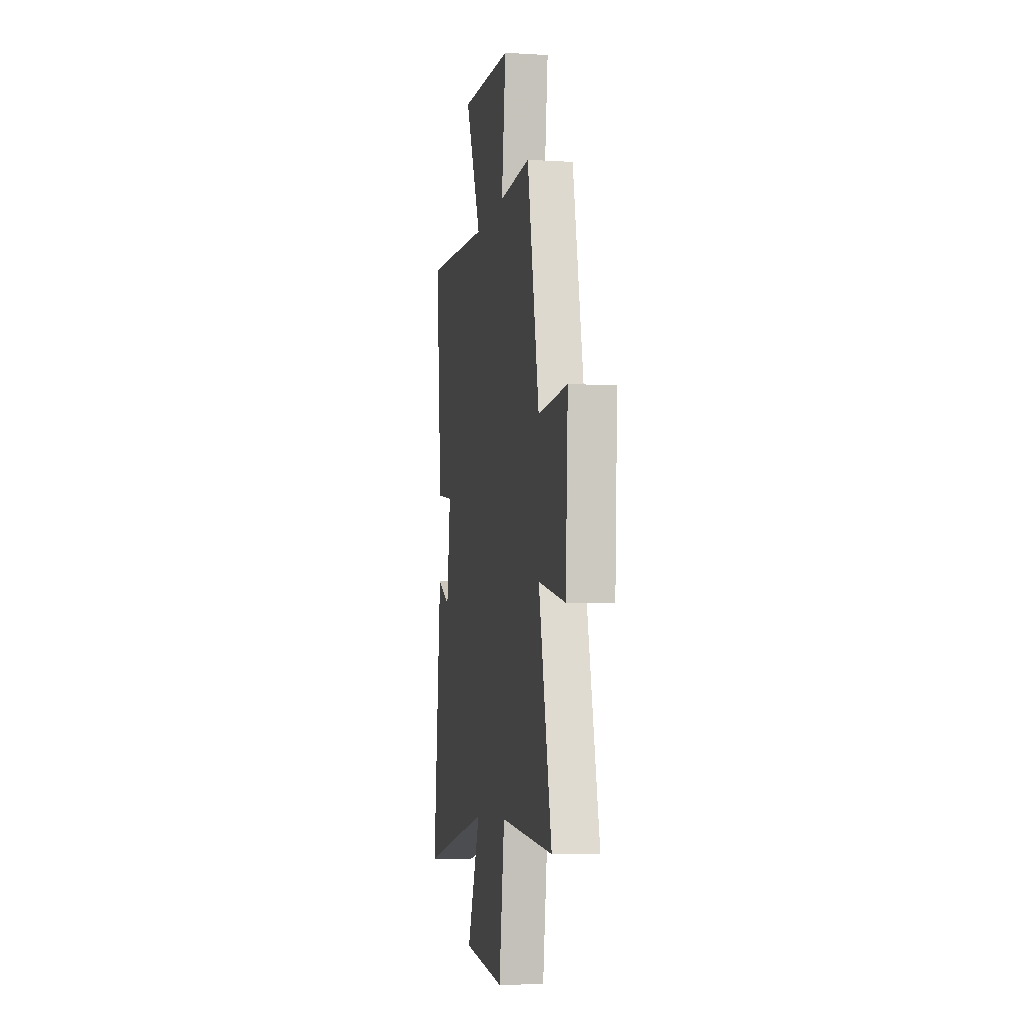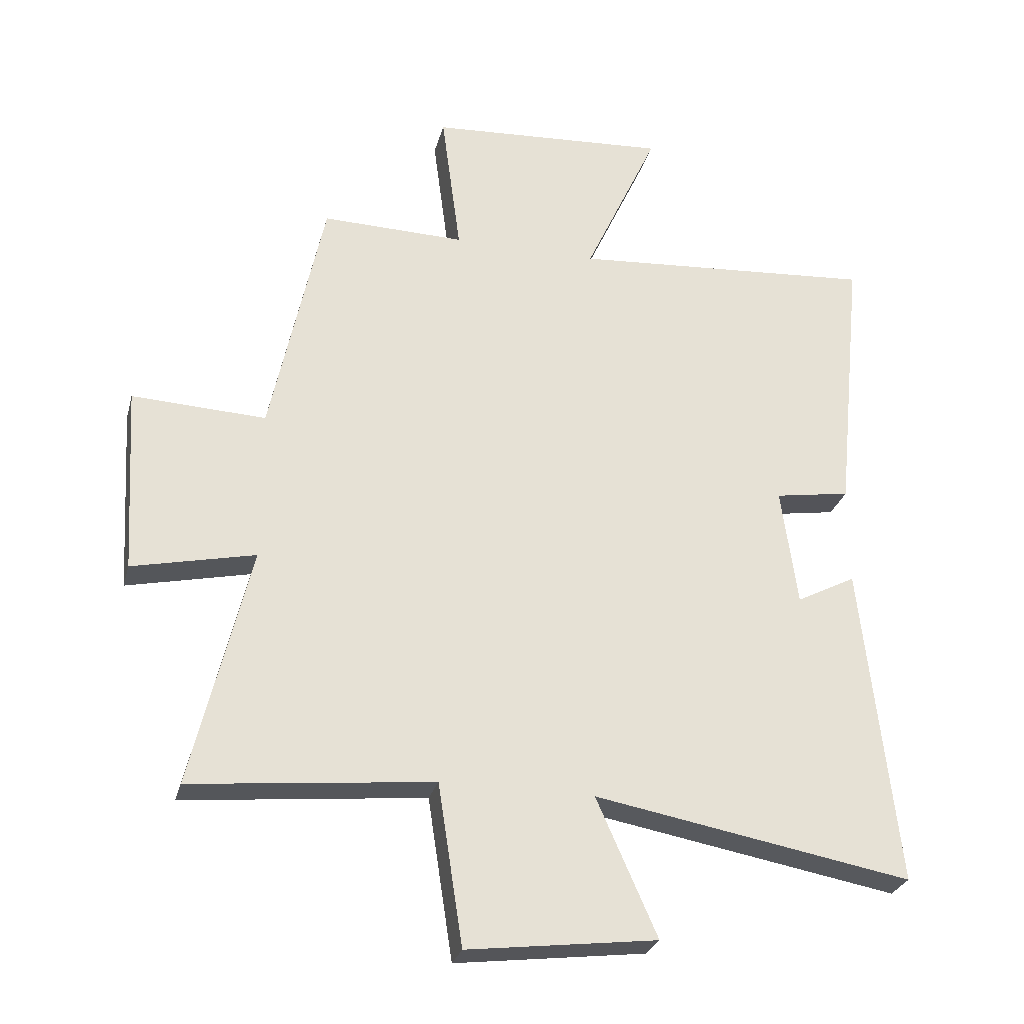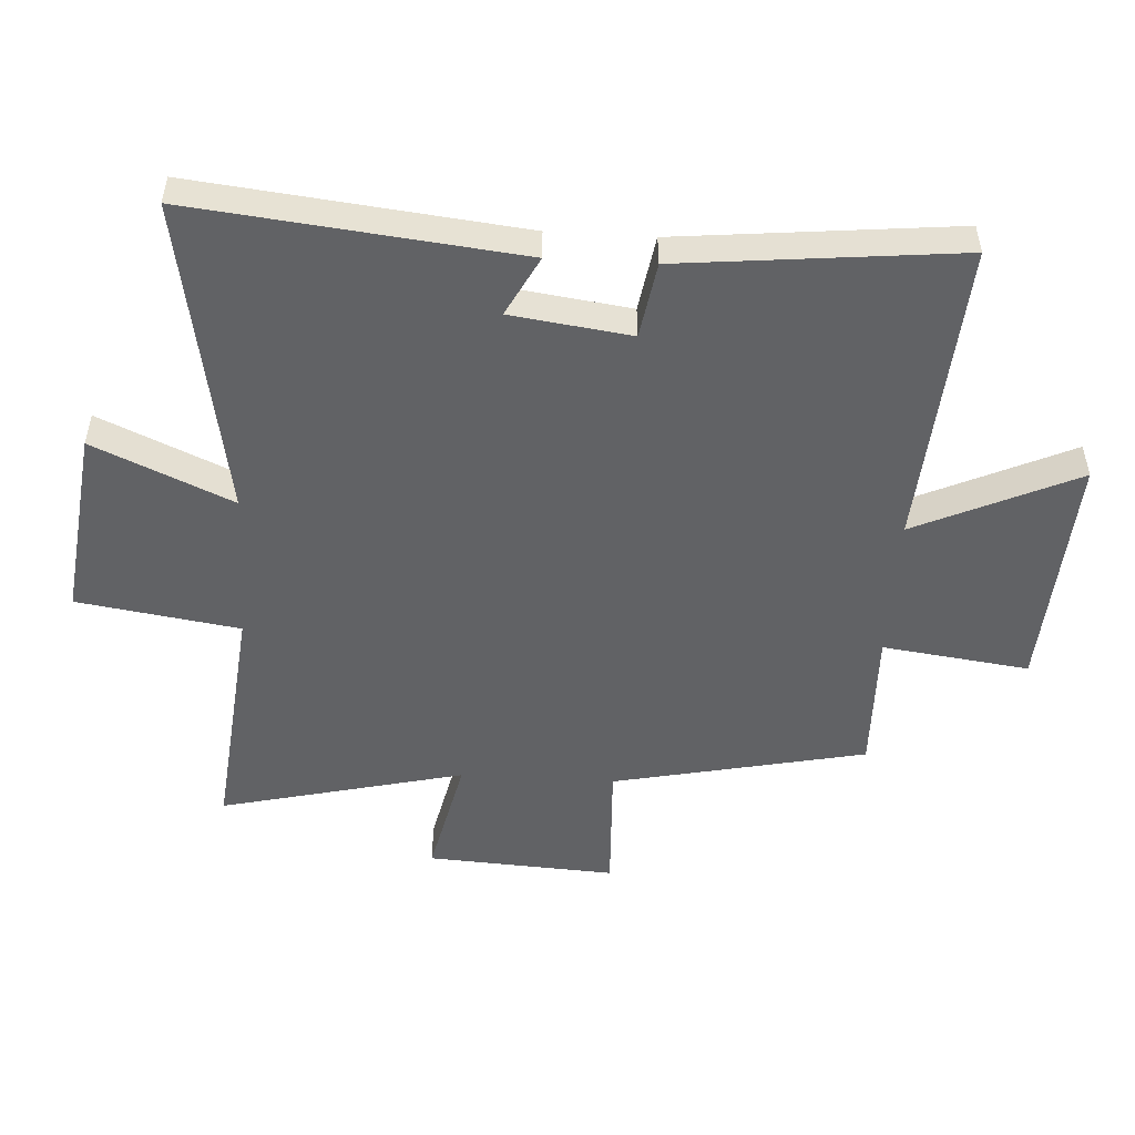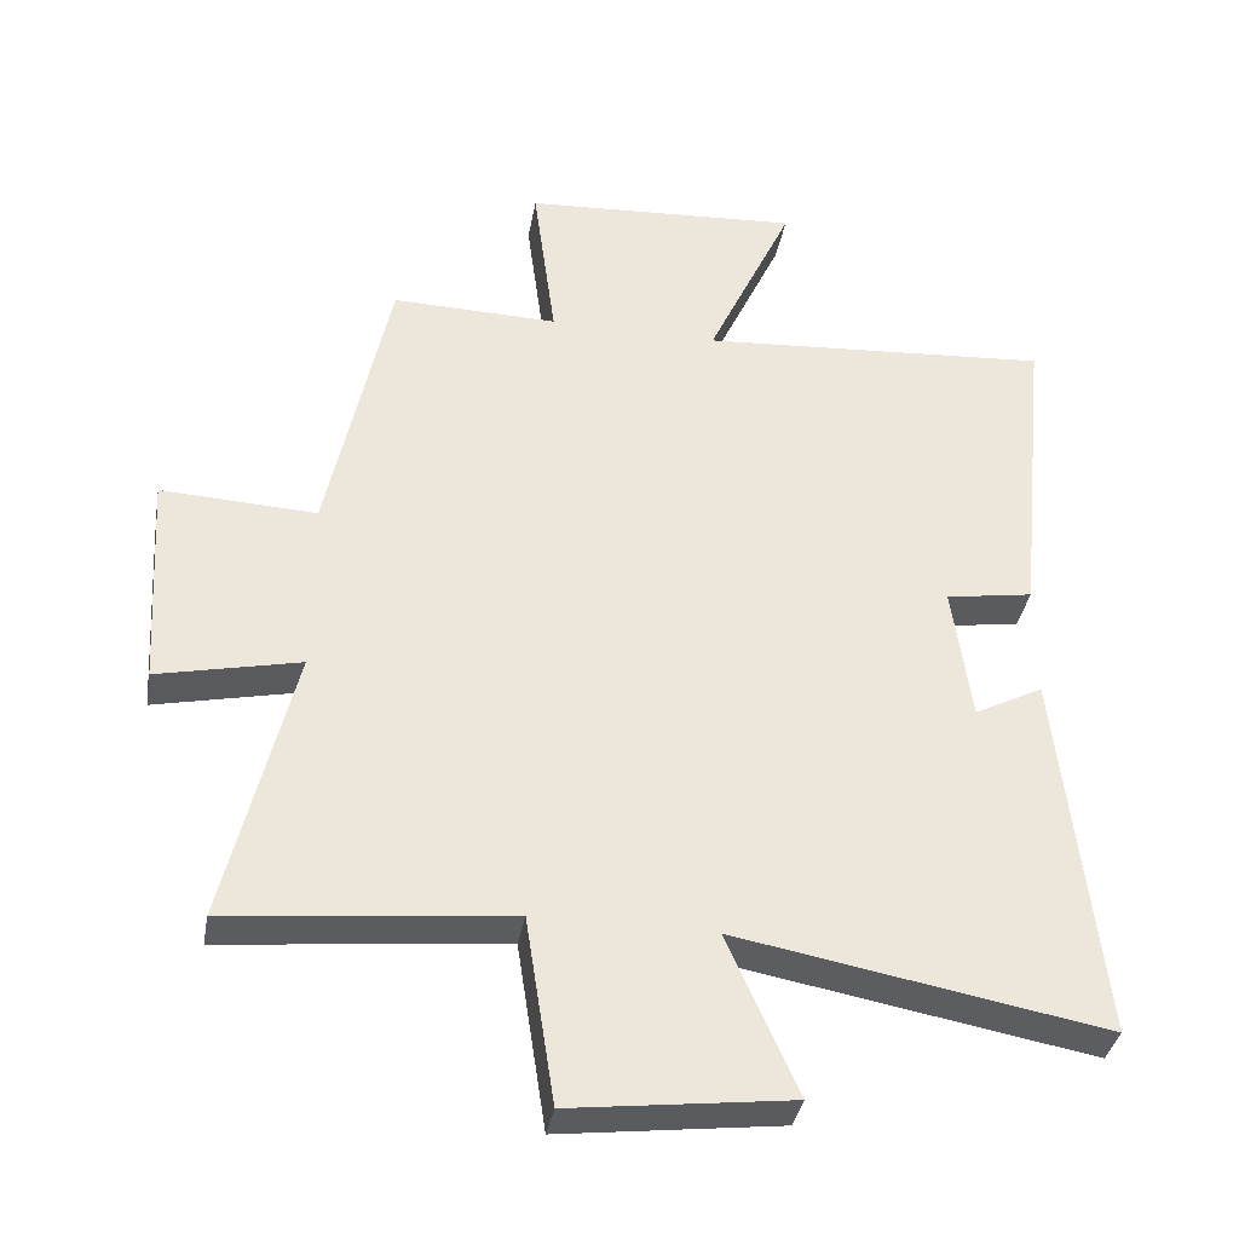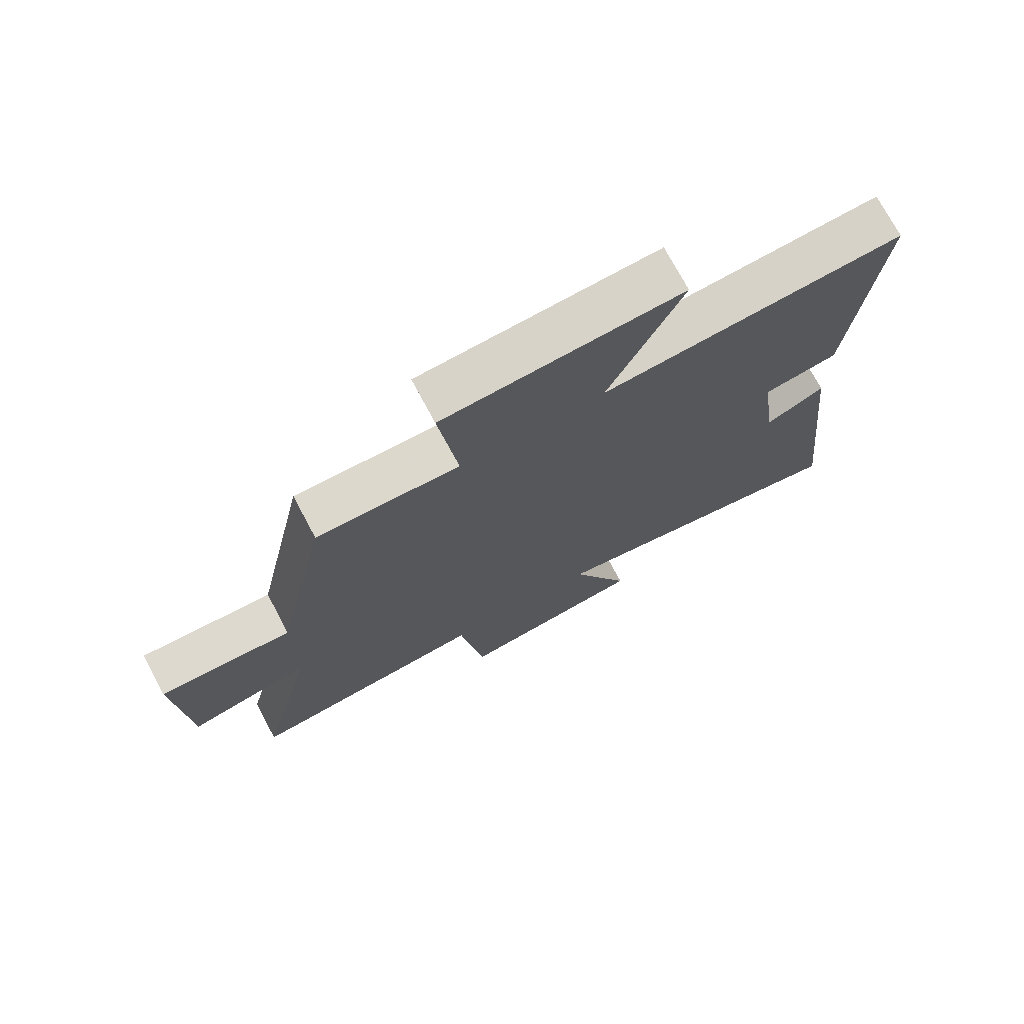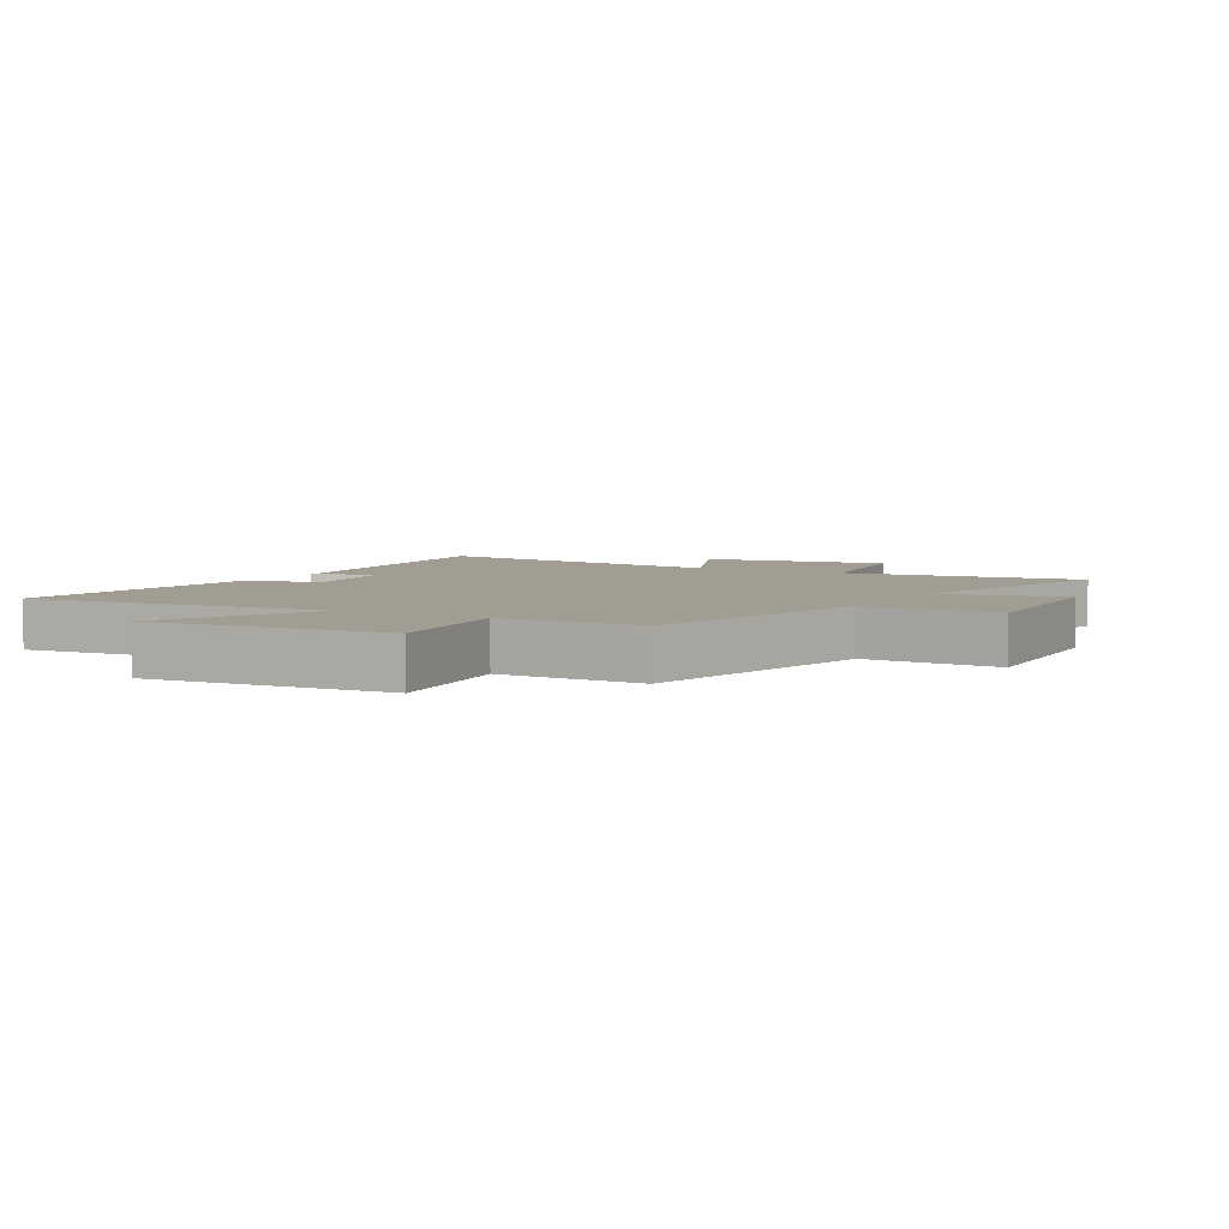
<metadata>
{"format":"obj","ext":"obj","renderer":"f3d","projection":"perspective","resolution":1024,"background":"white","views":[{"elev":-6.2,"azim":79.9,"up":"+Z"},{"elev":-27.8,"azim":165.8,"up":"+Z"},{"elev":-50.6,"azim":-93.4,"up":"+Y"},{"elev":-36.5,"azim":170.0,"up":"+Z"},{"elev":73.5,"azim":152.0,"up":"+Z"},{"elev":4.6,"azim":29.3,"up":"+Y"}]}
</metadata>
<code>
v 0.414 0.07 0.505
v 0.5 0.07 0.099
v 0.716 0.07 0.109
v 0.698 0.07 -0.193
v 0.5 0.07 -0.149
v 0.594 0.07 -0.54
v 0.204 0.07 -0.5
v 0.164 0.07 -0.76
v -0.142 0.07 -0.722
v -0.044 0.07 -0.5
v -0.557 0.07 -0.592
v -0.5 0.07 -0.07
v -0.404 0.07 -0.12
v -0.378 0.07 0.072
v -0.5 0.07 0.092
v -0.545 0.07 0.536
v -0.053 0.07 0.5
v -0.172 0.07 0.759
v 0.214 0.07 0.735
v 0.183 0.07 0.5
v 0.414 0 0.505
v 0.5 0 0.099
v 0.716 0 0.109
v 0.698 0 -0.193
v 0.5 0 -0.149
v 0.594 0 -0.54
v 0.204 0 -0.5
v 0.164 0 -0.76
v -0.142 0 -0.722
v -0.044 0 -0.5
v -0.557 0 -0.592
v -0.5 0 -0.07
v -0.404 0 -0.12
v -0.378 0 0.072
v -0.5 0 0.092
v -0.545 0 0.536
v -0.053 0 0.5
v -0.172 0 0.759
v 0.214 0 0.735
v 0.183 0 0.5
f 17 18 19 20
f 14 15 16 17
f 13 14 17 20
f 10 11 12 13
f 20 1 2
f 13 20 2
f 10 13 2
f 7 8 9 10
f 5 6 7
f 10 2 3
f 7 10 3
f 5 7 3
f 3 4 5
f 40 39 38 37
f 37 36 35 34
f 40 37 34 33
f 33 32 31 30
f 22 21 40
f 22 40 33
f 22 33 30
f 30 29 28 27
f 27 26 25
f 23 22 30
f 23 30 27
f 23 27 25
f 25 24 23
f 1 21 22 2
f 2 22 23 3
f 3 23 24 4
f 4 24 25 5
f 5 25 26 6
f 6 26 27 7
f 7 27 28 8
f 8 28 29 9
f 9 29 30 10
f 10 30 31 11
f 11 31 32 12
f 12 32 33 13
f 13 33 34 14
f 14 34 35 15
f 15 35 36 16
f 16 36 37 17
f 17 37 38 18
f 18 38 39 19
f 19 39 40 20
f 20 40 21 1

</code>
